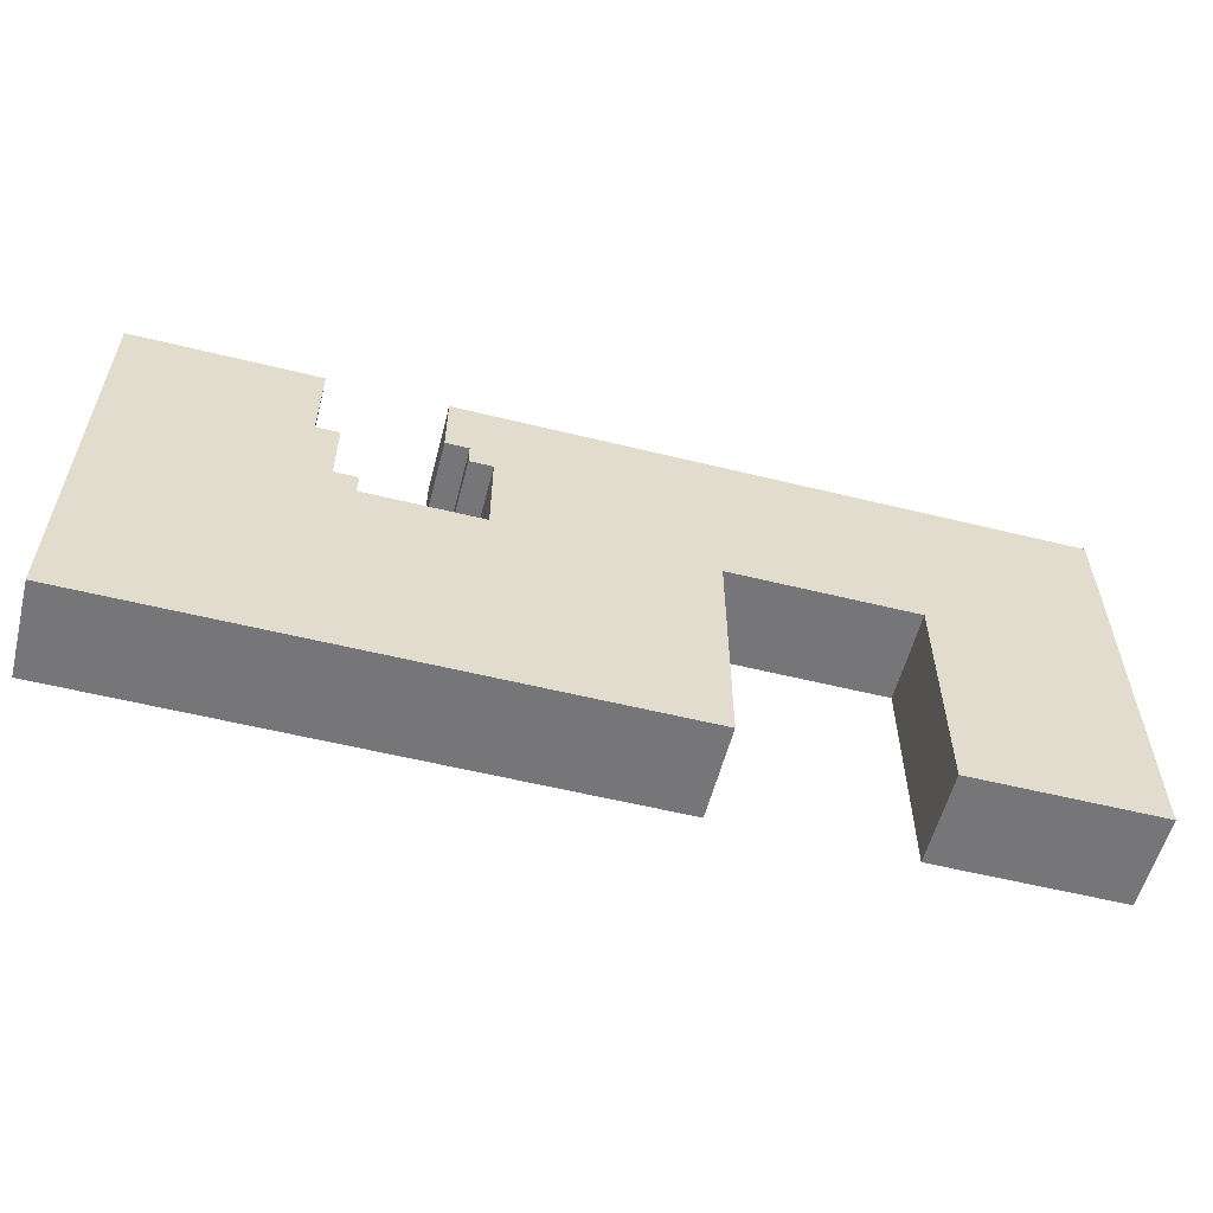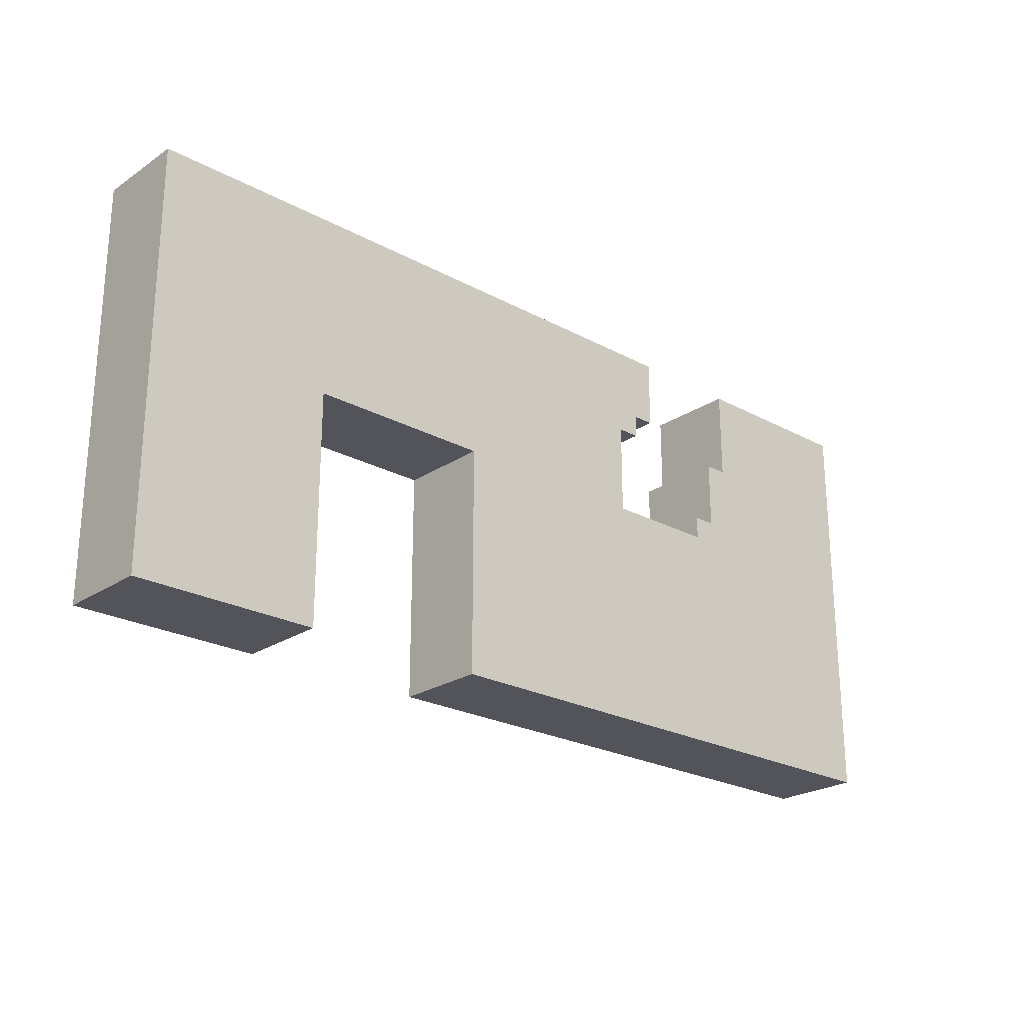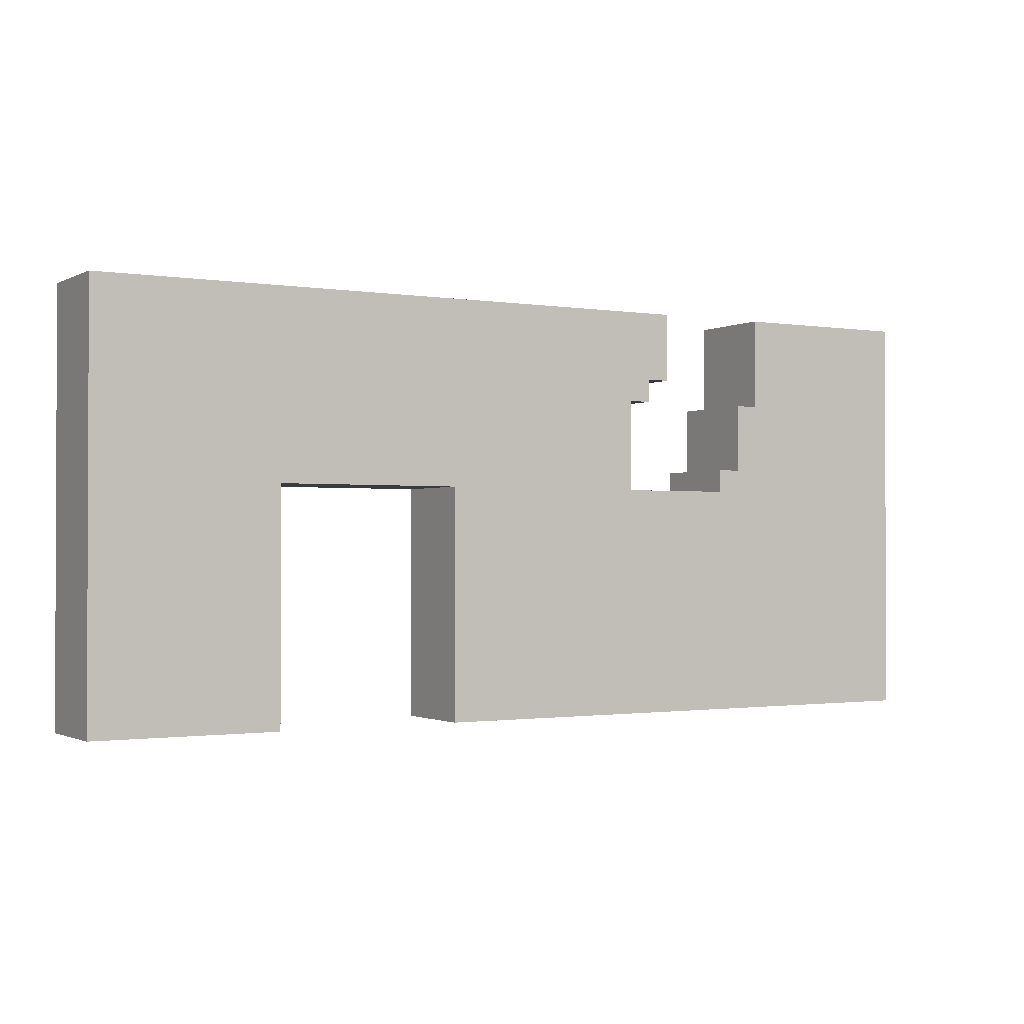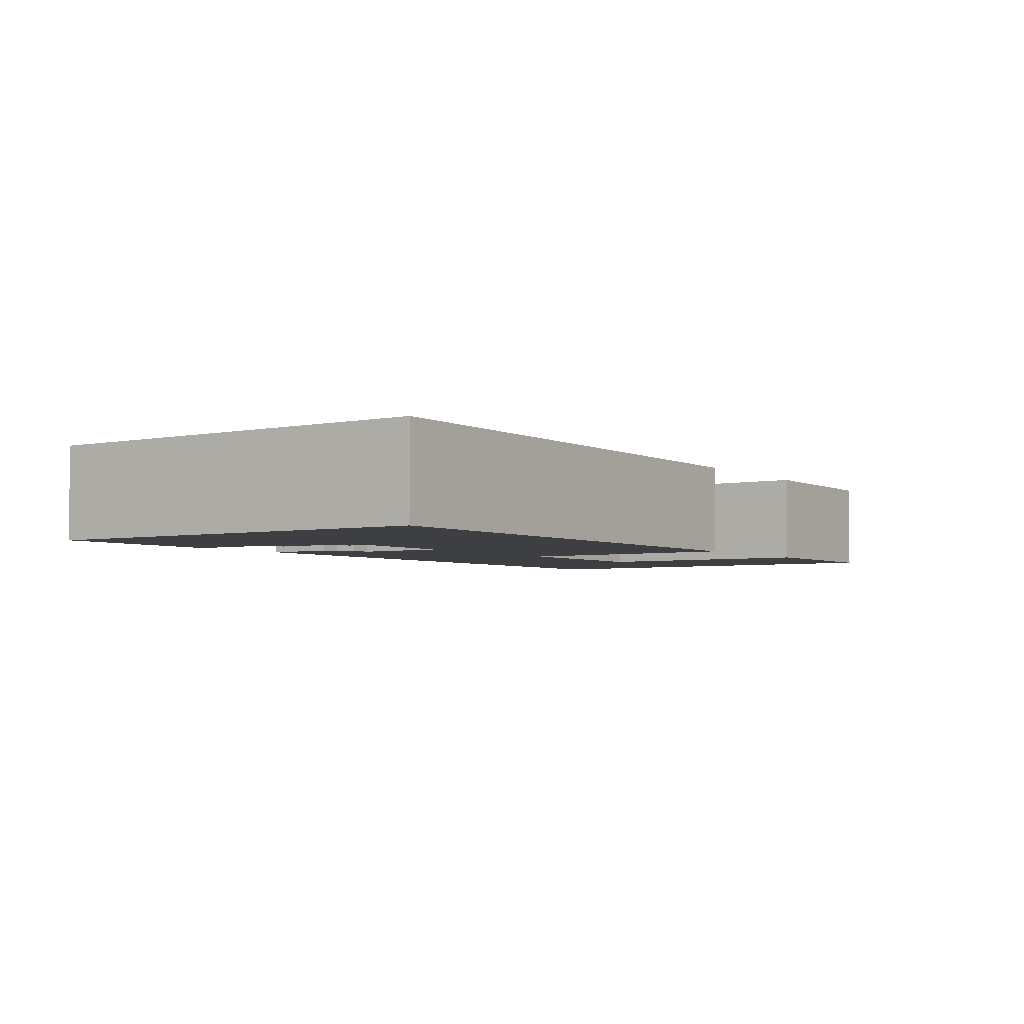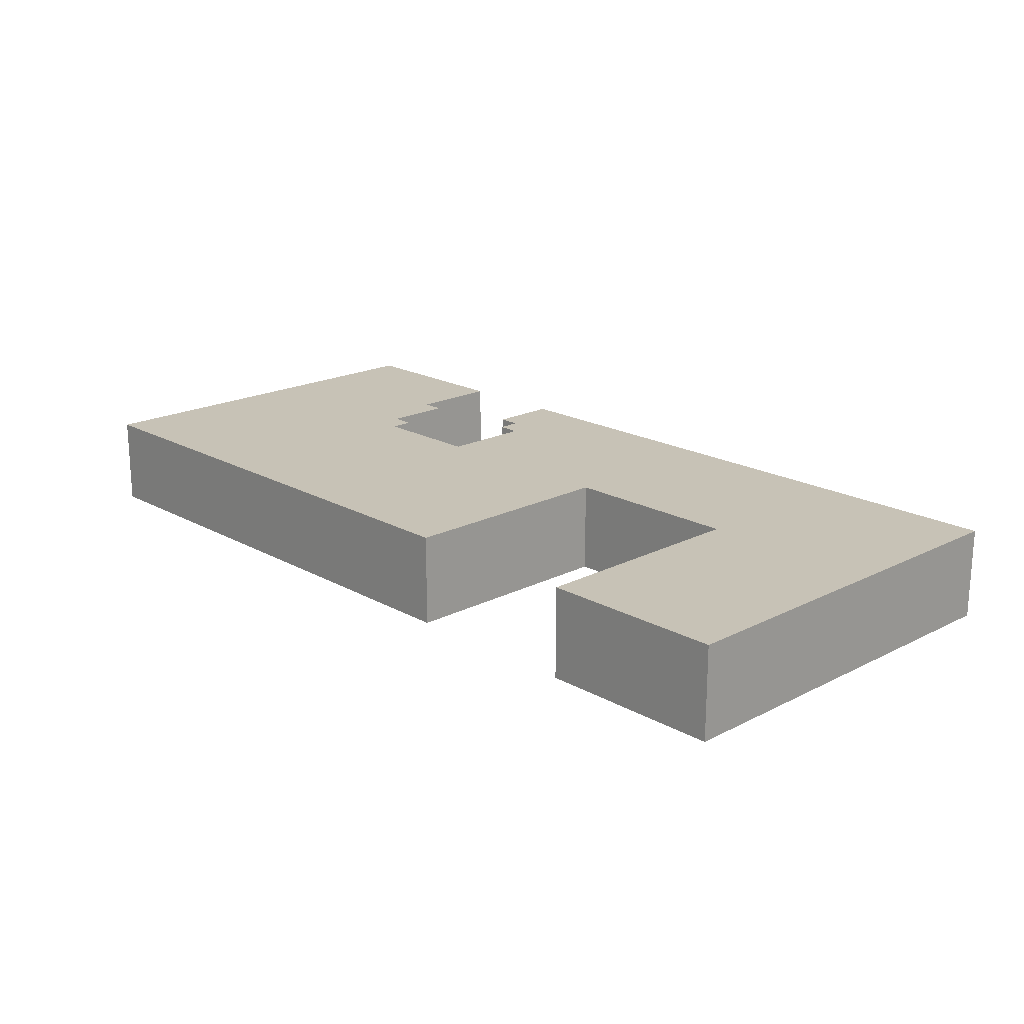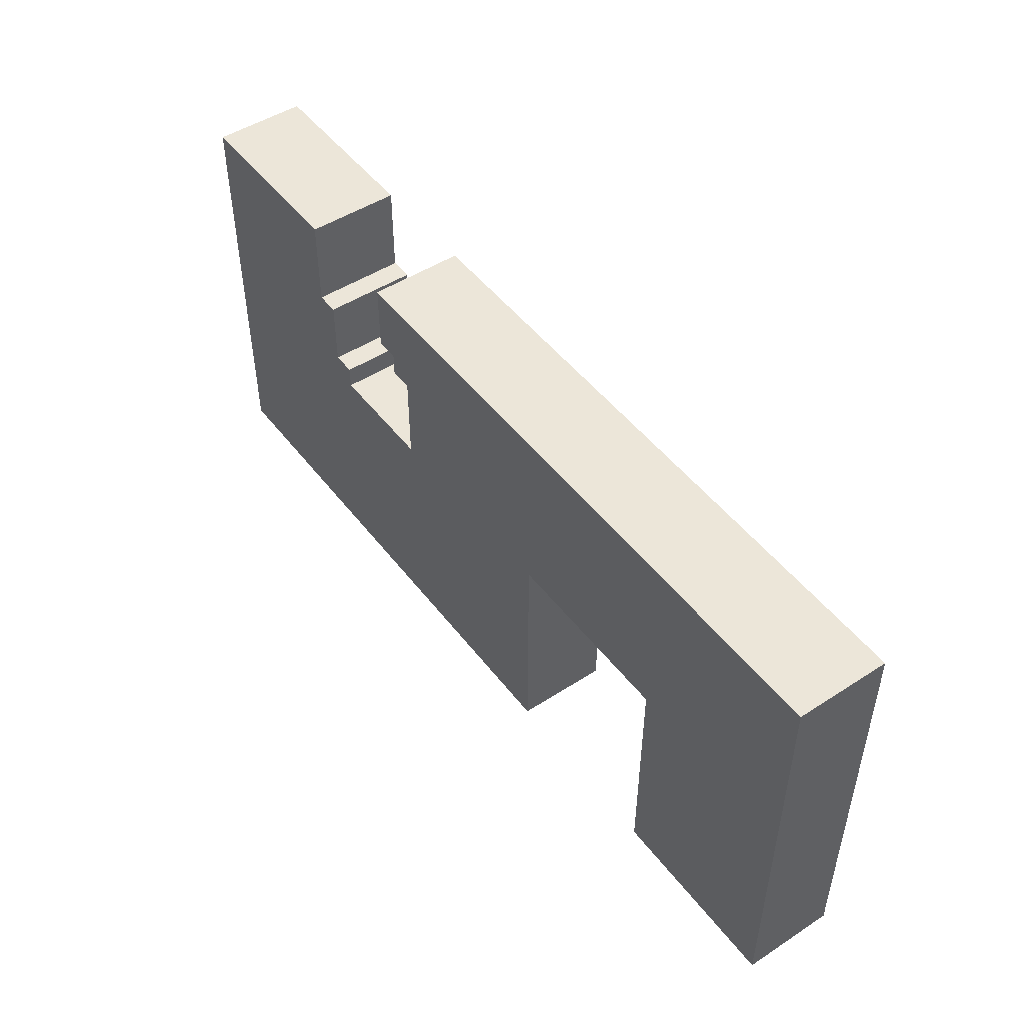
<metadata>
{"format":"obj","ext":"obj","renderer":"f3d","projection":"perspective","resolution":1024,"background":"white","views":[{"elev":-56.9,"azim":-14.4,"up":"+Y"},{"elev":-23.7,"azim":137.8,"up":"+Y"},{"elev":-1.2,"azim":149.4,"up":"+Y"},{"elev":-4.0,"azim":-56.0,"up":"+Z"},{"elev":19.3,"azim":46.3,"up":"+Z"},{"elev":48.8,"azim":54.2,"up":"+Y"}]}
</metadata>
<code>
g Шокла-22
v -50 0 2
v -50 0 -2
v -50 18 2
v -50 18 -2
v -37 15 2
v -37 15 -2
v -37 18 2
v -37 18 -2
v -36 14 2
v -36 14 -2
v -36 15 2
v -36 15 -2
v -35 10 2
v -35 10 -2
v -35 14 2
v -35 14 -2
v -18 0 2
v -18 0 -2
v -18 10 2
v -18 10 -2
v -42 14 2
v -42 14 -2
v -42 18 2
v -42 18 -2
v -41 11 2
v -41 11 -2
v -41 14 2
v -41 14 -2
v -40 10 2
v -40 10 -2
v -40 11 2
v -40 11 -2
v -26 0 2
v -26 0 -2
v -26 10 2
v -26 10 -2
v -10 0 2
v -10 0 -2
v -10 18 2
v -10 18 -2
v -50 0 2
v -50 18 2
v -42 14 2
v -42 18 2
v -41 11 2
v -41 14 2
v -40 10 2
v -40 11 2
v -37 15 2
v -37 18 2
v -36 14 2
v -36 15 2
v -35 10 2
v -35 14 2
v -26 0 2
v -26 10 2
v -18 0 2
v -18 10 2
v -10 0 2
v -10 18 2
v -50 0 -2
v -50 18 -2
v -42 14 -2
v -42 18 -2
v -41 11 -2
v -41 14 -2
v -40 10 -2
v -40 11 -2
v -37 15 -2
v -37 18 -2
v -36 14 -2
v -36 15 -2
v -35 10 -2
v -35 14 -2
v -26 0 -2
v -26 10 -2
v -18 0 -2
v -18 10 -2
v -10 0 -2
v -10 18 -2
v -50 0 2
v -26 0 2
v -18 0 2
v -10 0 2
v -50 0 -2
v -26 0 -2
v -18 0 -2
v -10 0 -2
v -26 10 2
v -18 10 2
v -26 10 -2
v -18 10 -2
v -36 14 2
v -35 14 2
v -36 14 -2
v -35 14 -2
v -37 15 2
v -36 15 2
v -37 15 -2
v -36 15 -2
v -40 10 2
v -35 10 2
v -40 10 -2
v -35 10 -2
v -41 11 2
v -40 11 2
v -41 11 -2
v -40 11 -2
v -42 14 2
v -41 14 2
v -42 14 -2
v -41 14 -2
v -50 18 2
v -42 18 2
v -37 18 2
v -10 18 2
v -50 18 -2
v -42 18 -2
v -37 18 -2
v -10 18 -2
f 3 2 1
f 4 2 3
f 7 6 5
f 8 6 7
f 11 10 9
f 12 10 11
f 15 14 13
f 16 14 15
f 19 18 17
f 20 18 19
f 21 22 23
f 23 22 24
f 25 26 27
f 27 26 28
f 29 30 31
f 31 30 32
f 33 34 35
f 35 34 36
f 37 38 39
f 39 38 40
f 43 42 41
f 44 42 43
f 45 43 41
f 46 43 45
f 47 45 41
f 48 45 47
f 52 50 49
f 53 47 41
f 54 52 51
f 55 53 41
f 55 54 53
f 56 54 55
f 58 54 56
f 59 58 57
f 60 52 54
f 60 58 59
f 60 50 52
f 60 54 58
f 61 62 63
f 63 62 64
f 61 63 65
f 65 63 66
f 61 65 67
f 67 65 68
f 69 70 72
f 61 67 73
f 71 72 74
f 61 73 75
f 73 74 75
f 75 74 76
f 76 74 78
f 77 78 79
f 74 72 80
f 79 78 80
f 72 70 80
f 78 74 80
f 85 82 81
f 86 82 85
f 87 84 83
f 88 84 87
f 91 90 89
f 92 90 91
f 95 94 93
f 96 94 95
f 99 98 97
f 100 98 99
f 101 102 103
f 103 102 104
f 105 106 107
f 107 106 108
f 109 110 111
f 111 110 112
f 113 114 117
f 117 114 118
f 115 116 119
f 119 116 120

</code>
